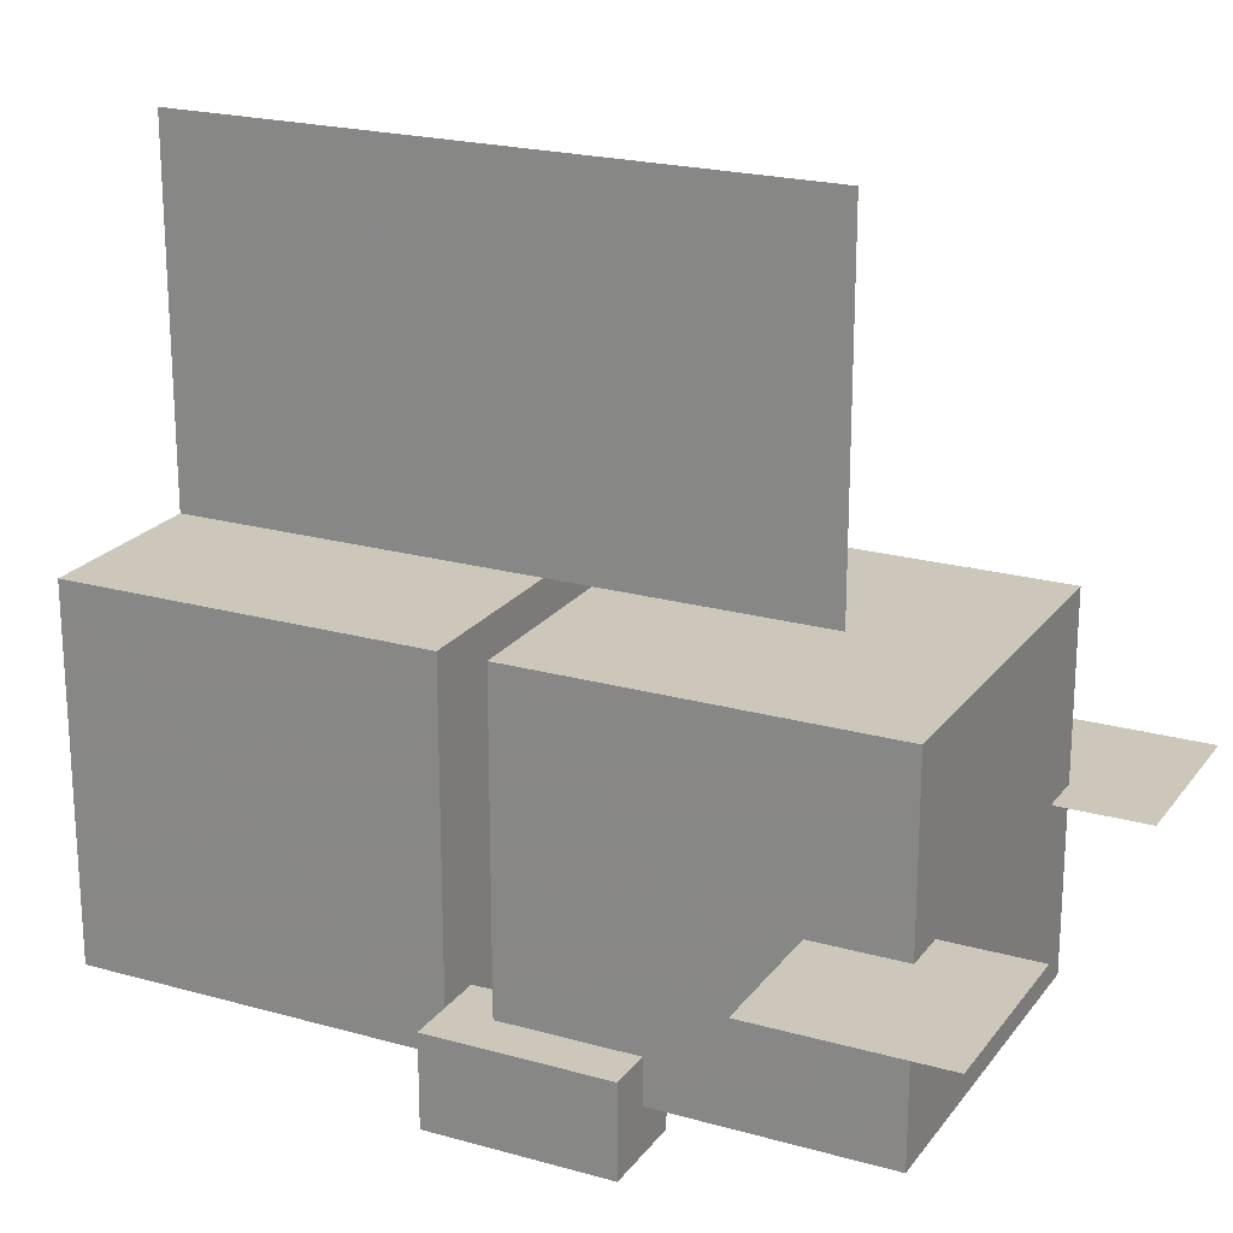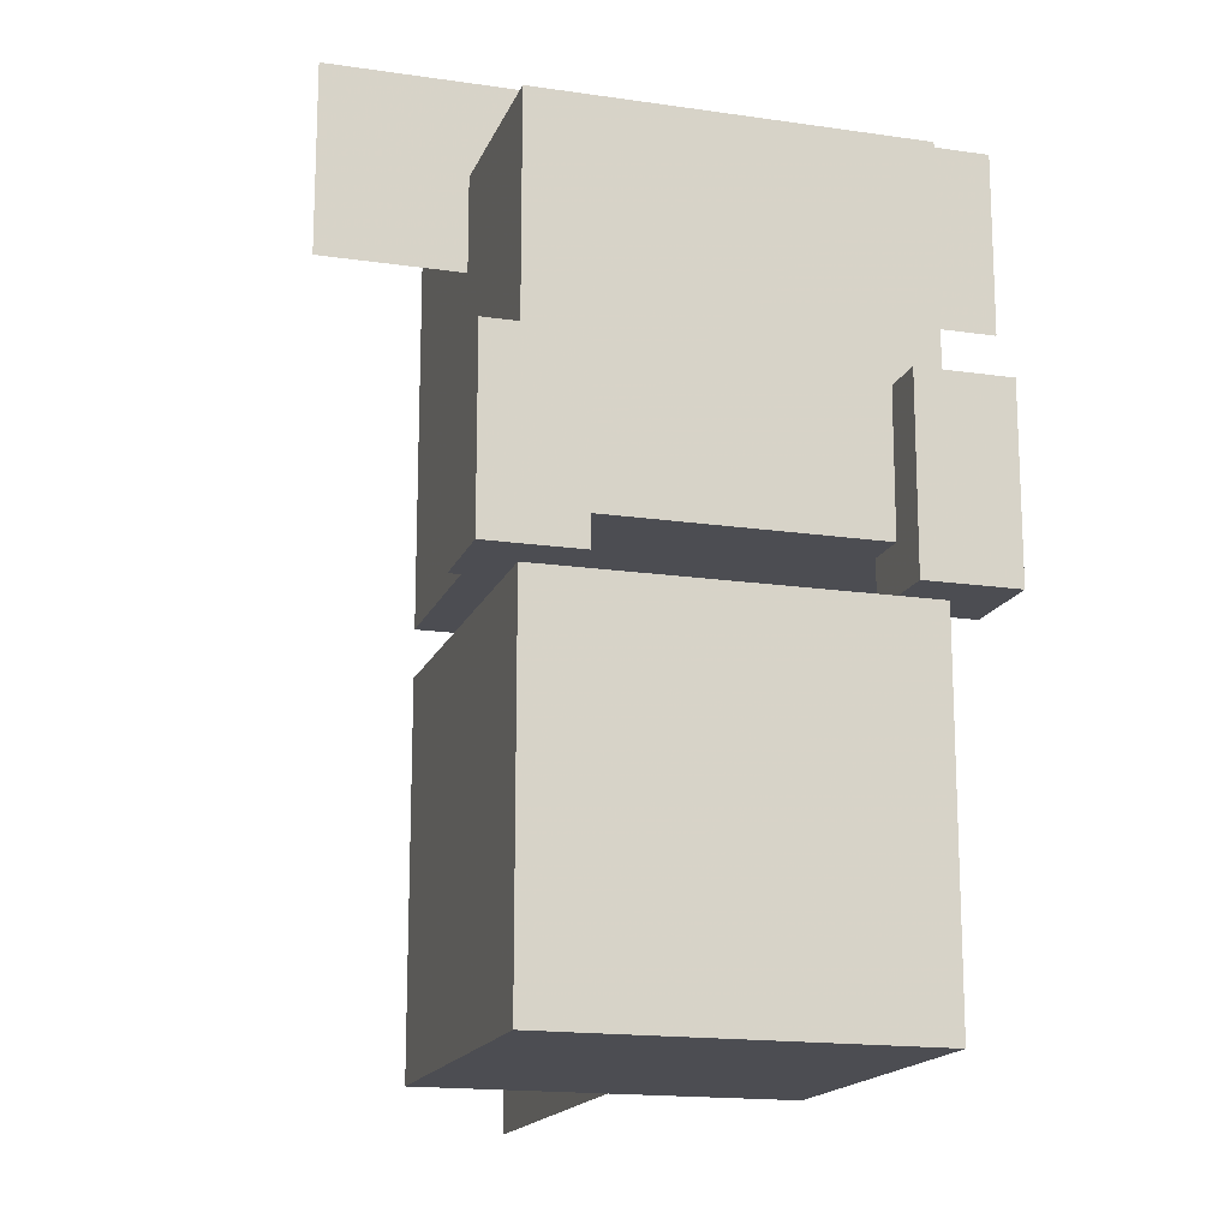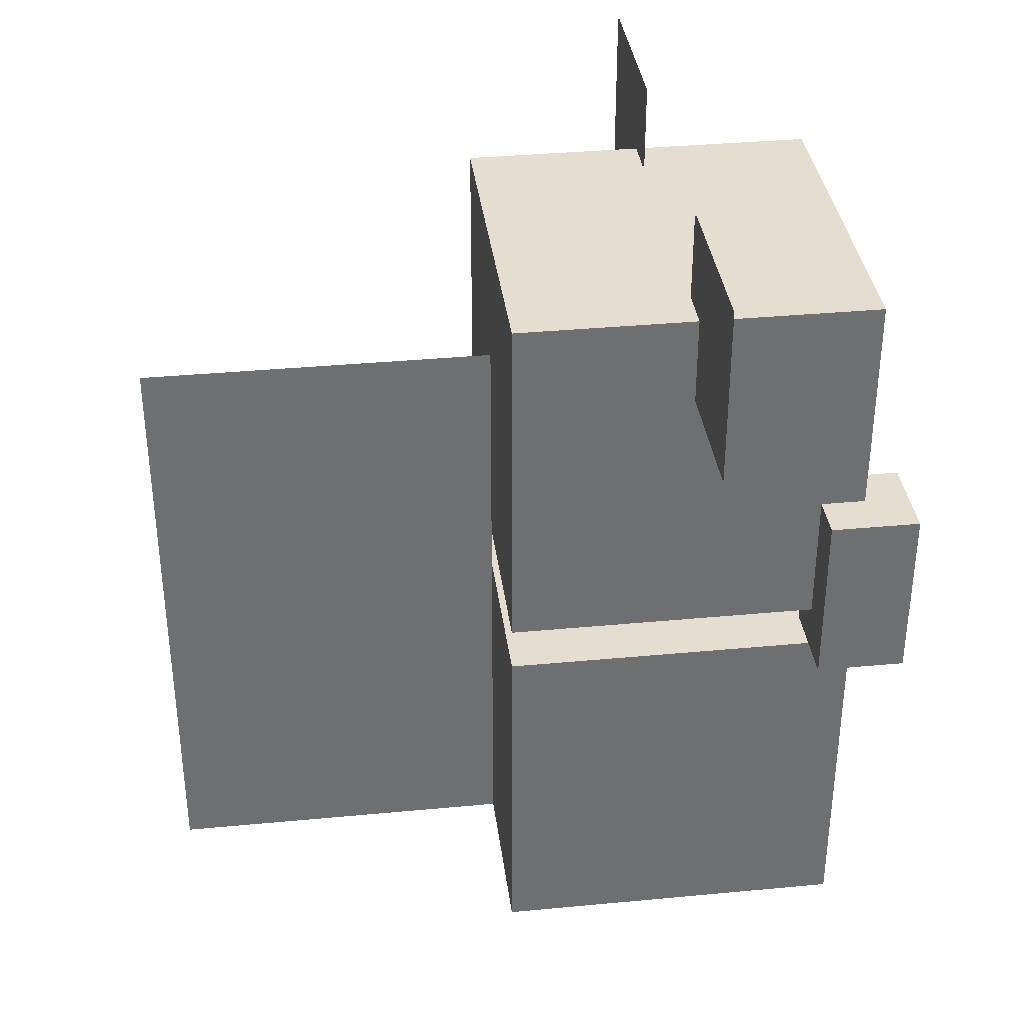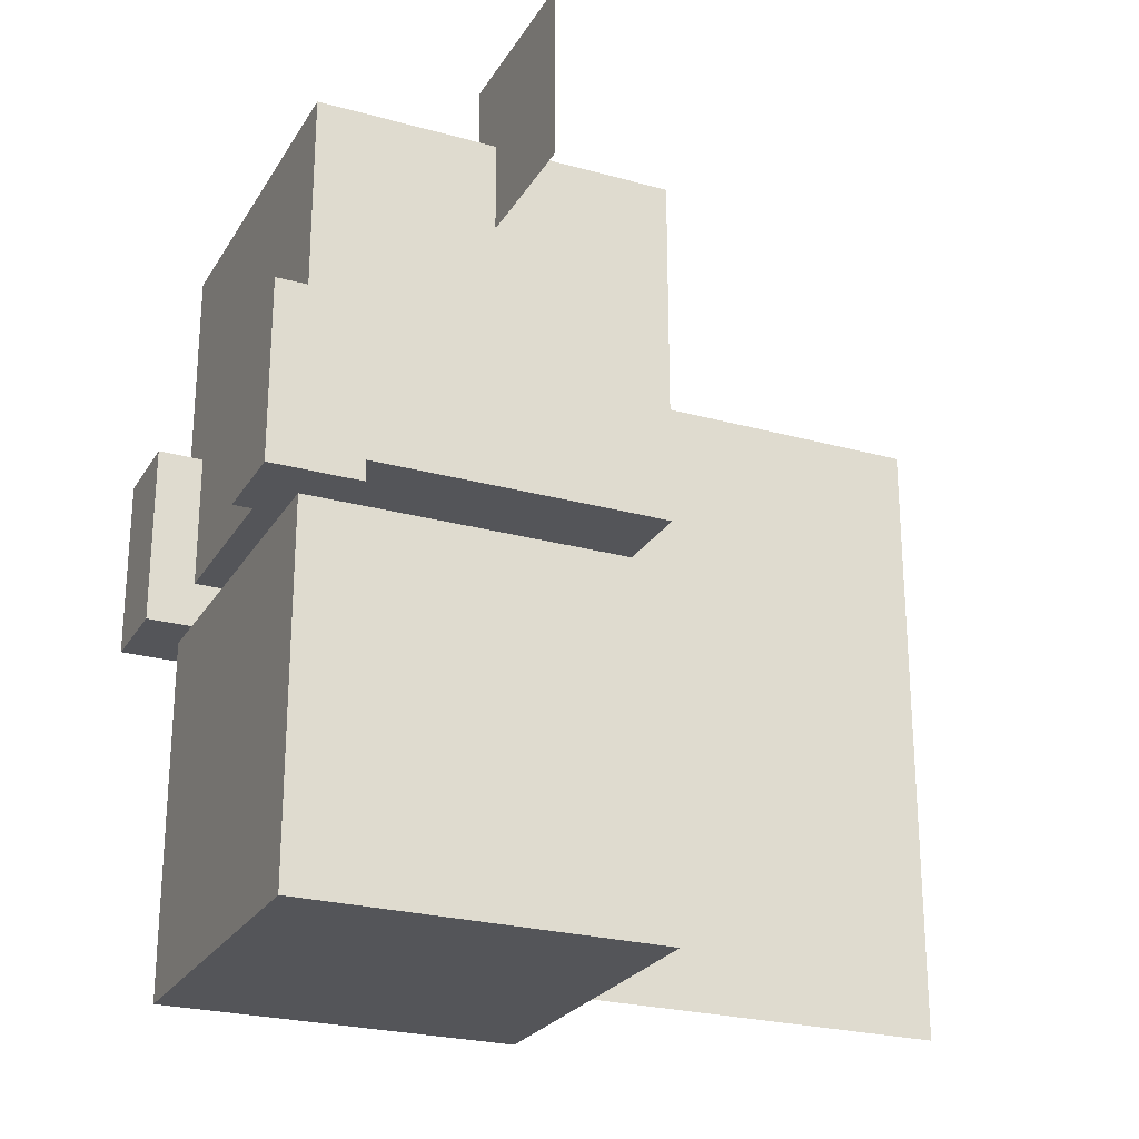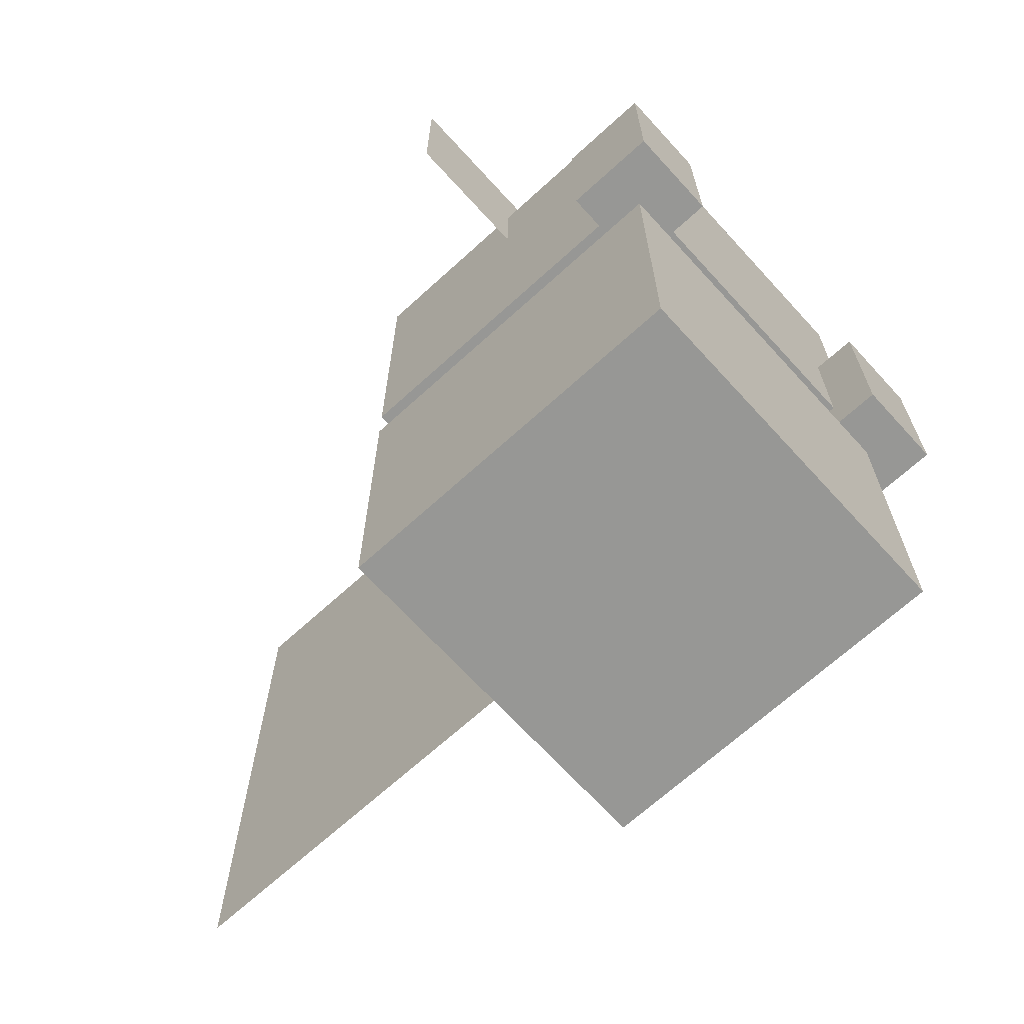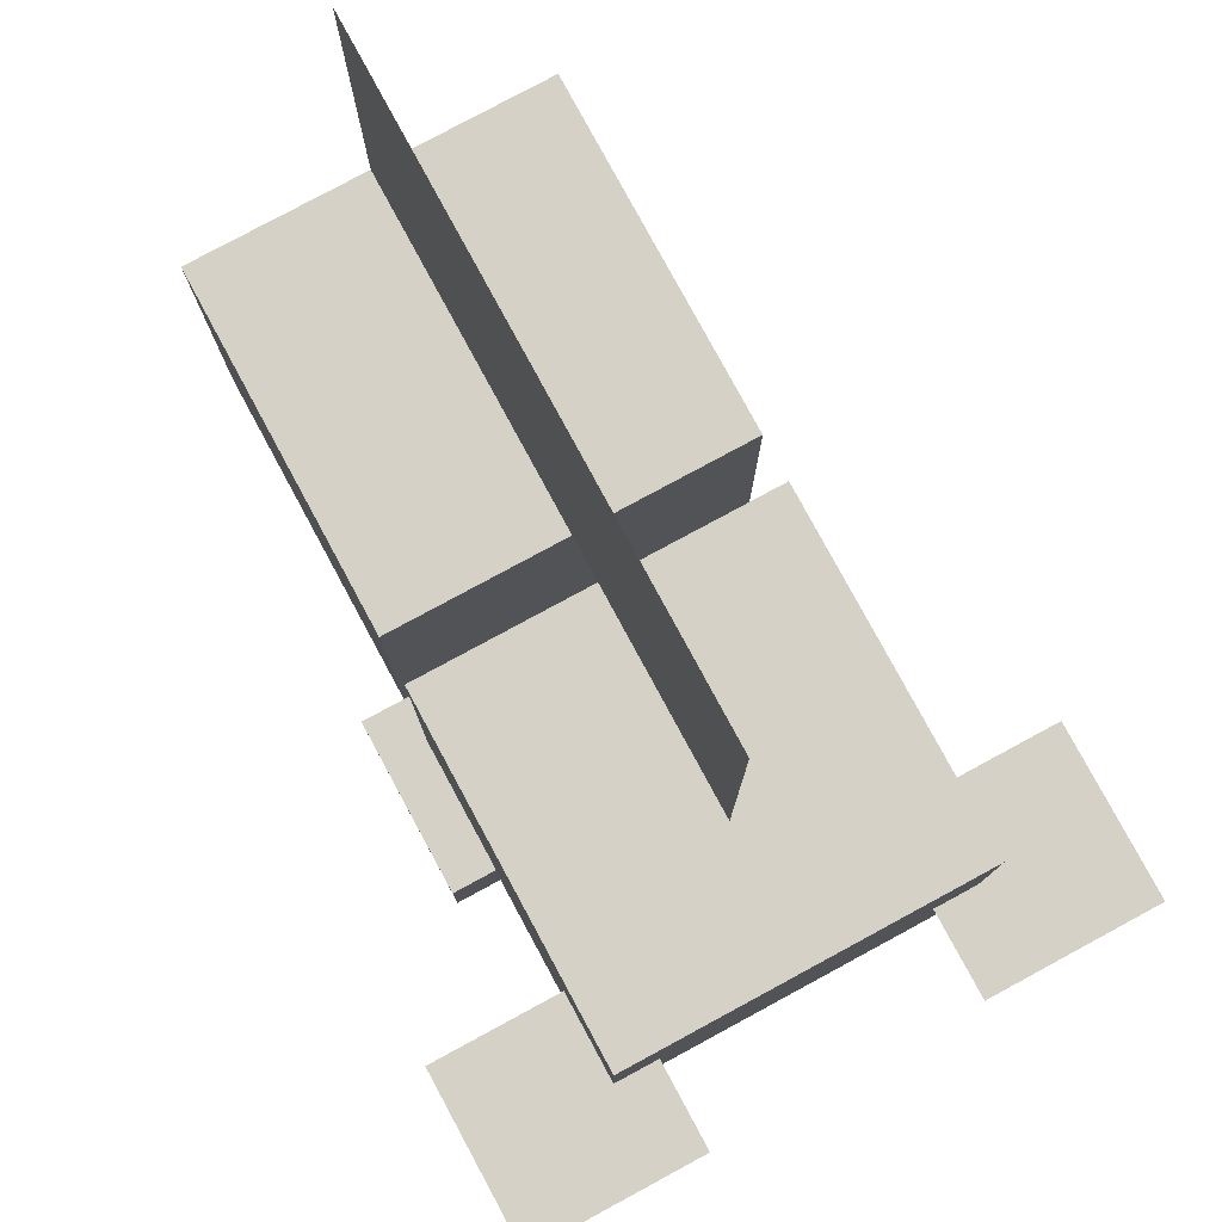
<metadata>
{"format":"obj","ext":"obj","renderer":"f3d","projection":"perspective","resolution":1024,"background":"white","views":[{"elev":21.5,"azim":116.4,"up":"+Z"},{"elev":-16.4,"azim":163.2,"up":"+Y"},{"elev":35.8,"azim":82.9,"up":"+Y"},{"elev":-24.8,"azim":-114.3,"up":"+Y"},{"elev":-68.1,"azim":132.4,"up":"+Y"},{"elev":79.1,"azim":151.6,"up":"+Z"}]}
</metadata>
<code>
o tail
v 0 -1.5 0.375
v 0 -1.5 0.125
v 0 -1.062 0.125
v 0 -1.062 0.375
f 1 2 3 4
f 2 1 4 3
o head
v 0.125 -1.219 -0.125
v -0.125 -1.219 -0.125
v -0.125 -0.9688 -0.125
v 0.125 -0.9688 -0.125
v -0.125 -1.219 0.125
v 0.125 -1.219 0.125
v 0.125 -0.9688 0.125
v -0.125 -0.9688 0.125
f 5 6 7 8
f 9 10 11 12
f 8 7 12 11
f 10 9 6 5
f 10 5 8 11
f 6 9 12 7
o earbackleft
v -0.09375 -1.031 0.000625
v -0.2188 -1.031 0.000625
v -0.2188 -0.9062 0.000625
v -0.09375 -0.9062 0.000625
f 13 14 15 16
f 14 13 16 15
o earfrontright
v 0.2188 -1.031 0
v 0.09375 -1.031 0
v 0.09375 -0.9062 0
v 0.2188 -0.9062 0
f 17 18 19 20
f 18 17 20 19
o earbackright
v 0.2188 -1.031 0.000625
v 0.09375 -1.031 0.000625
v 0.09375 -0.9062 0.000625
v 0.2188 -0.9062 0.000625
f 21 22 23 24
f 22 21 24 23
o earfrontleft
v -0.09375 -1.031 0
v -0.2188 -1.031 0
v -0.2188 -0.9062 0
v -0.09375 -0.9062 0
f 25 26 27 28
f 26 25 28 27
o footright
v 0.1562 -1.25 -0.1562
v 0.09375 -1.25 -0.1562
v 0.09375 -1.125 -0.1562
v 0.1562 -1.125 -0.1562
v 0.09375 -1.25 -0.09375
v 0.1562 -1.25 -0.09375
v 0.1562 -1.125 -0.09375
v 0.09375 -1.125 -0.09375
f 29 30 31 32
f 33 34 35 36
f 32 31 36 35
f 34 33 30 29
f 34 29 32 35
f 30 33 36 31
o footleft
v -0.09375 -1.25 -0.1562
v -0.1562 -1.25 -0.1562
v -0.1562 -1.125 -0.1562
v -0.09375 -1.125 -0.1562
v -0.1562 -1.25 -0.09375
v -0.09375 -1.25 -0.09375
v -0.09375 -1.125 -0.09375
v -0.1562 -1.125 -0.09375
f 37 38 39 40
f 41 42 43 44
f 40 39 44 43
f 42 41 38 37
f 42 37 40 43
f 38 41 44 39
o tailball
v 0.125 -1.5 -0.125
v -0.125 -1.5 -0.125
v -0.125 -1.25 -0.125
v 0.125 -1.25 -0.125
v -0.125 -1.5 0.125
v 0.125 -1.5 0.125
v 0.125 -1.25 0.125
v -0.125 -1.25 0.125
f 45 46 47 48
f 49 50 51 52
f 48 47 52 51
f 50 49 46 45
f 50 45 48 51
f 46 49 52 47

</code>
